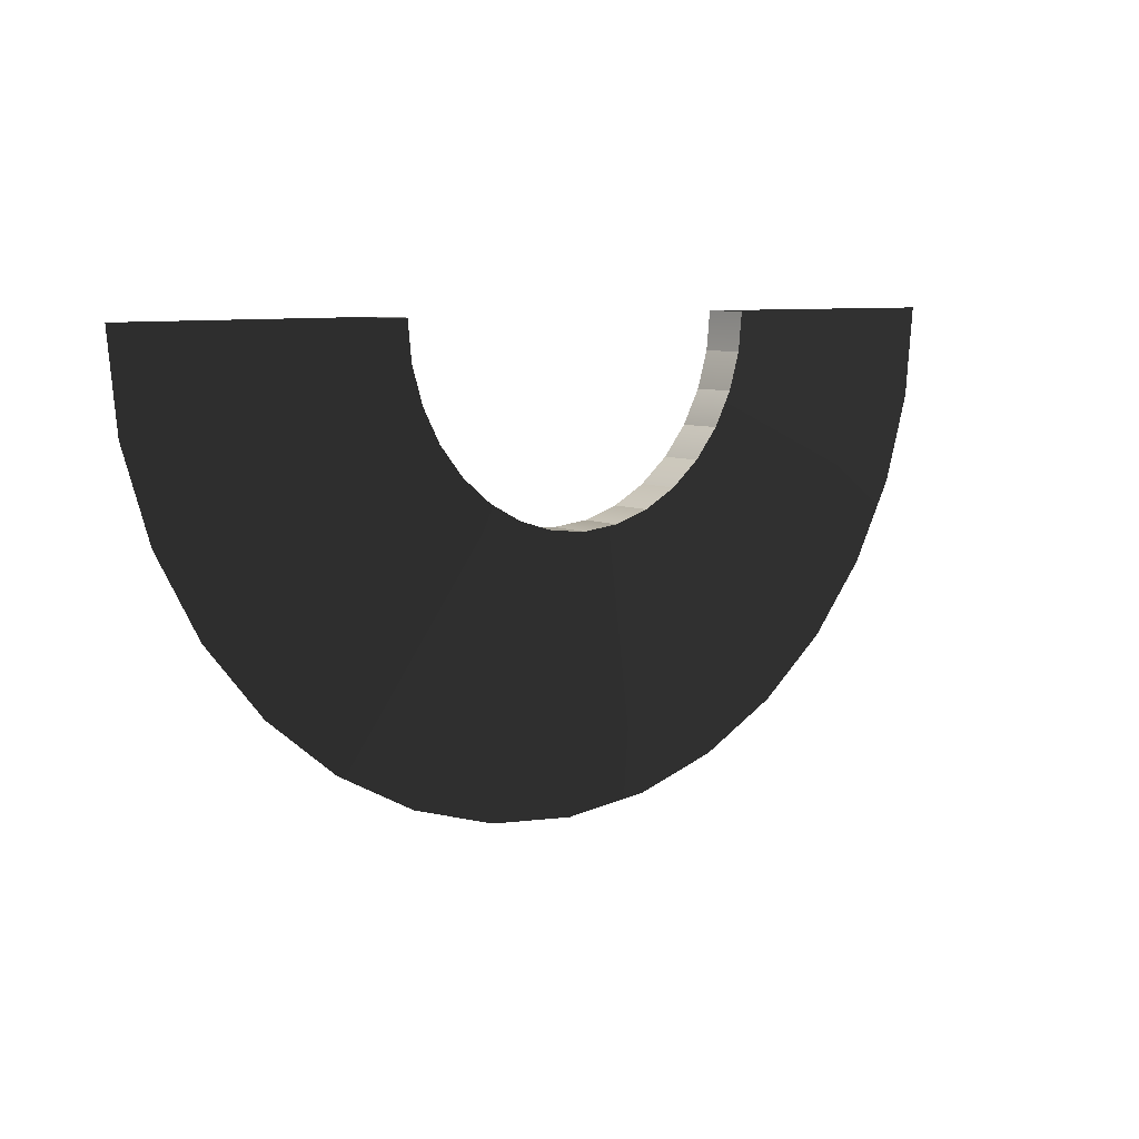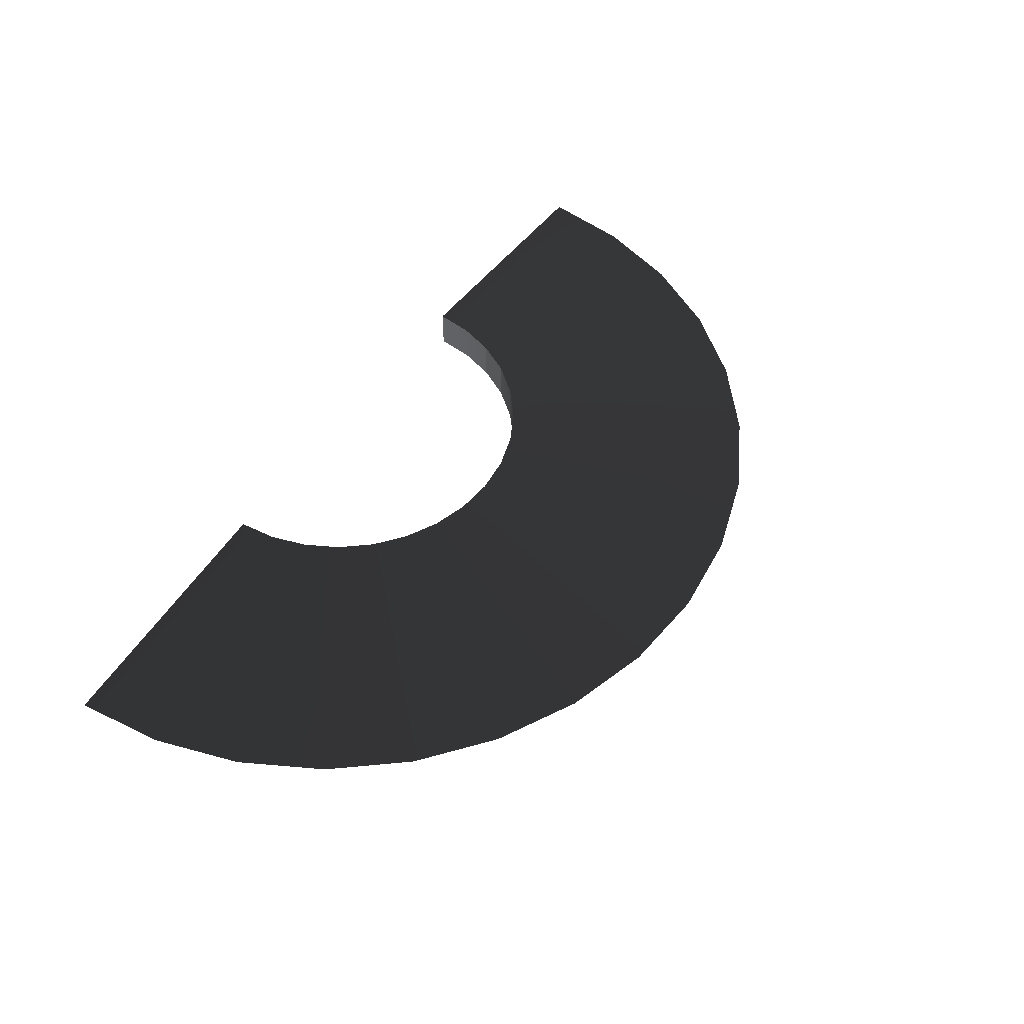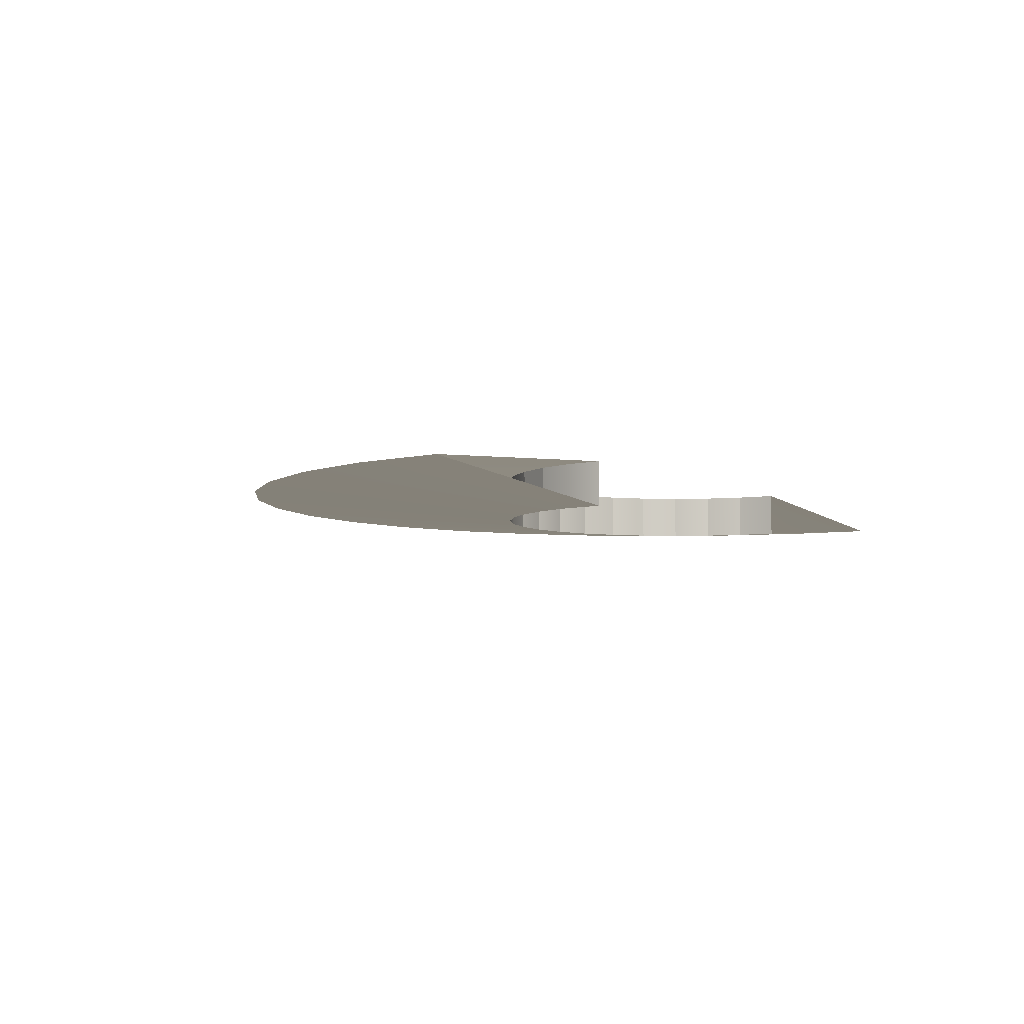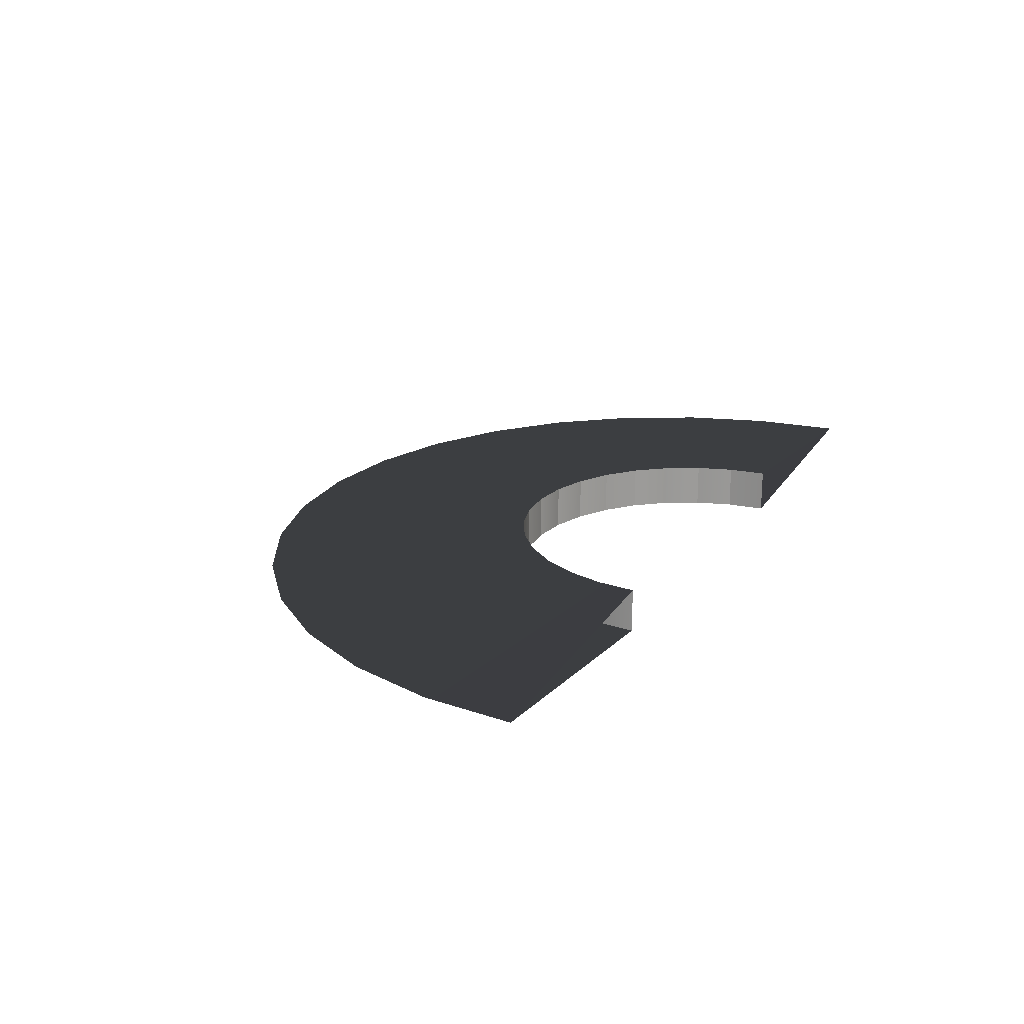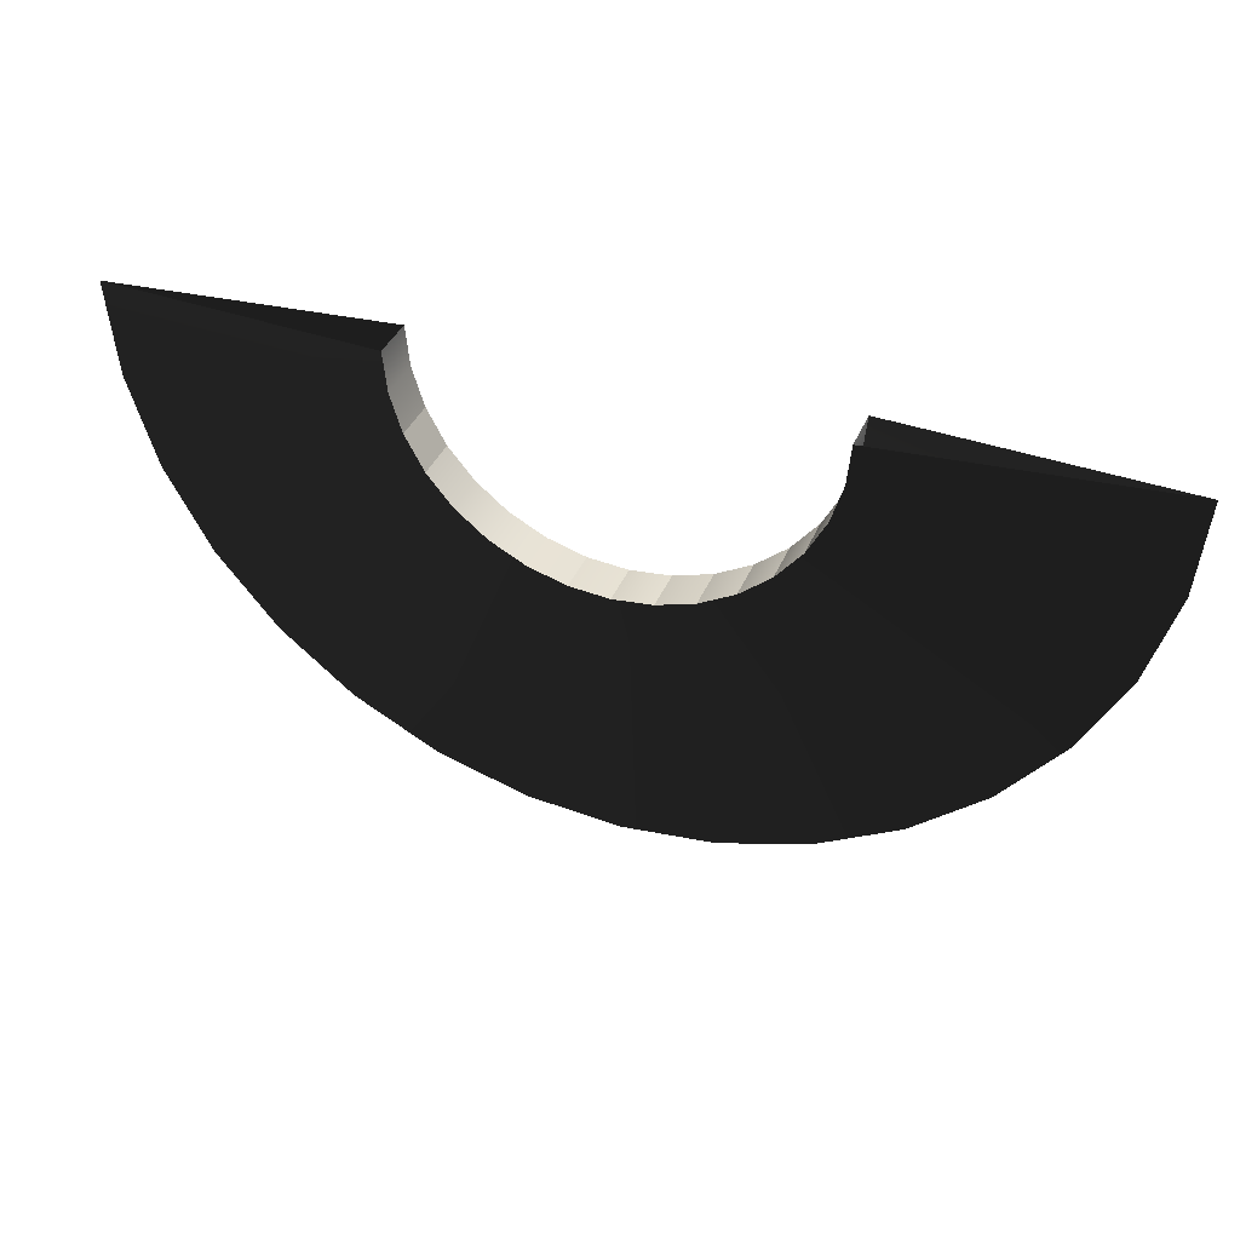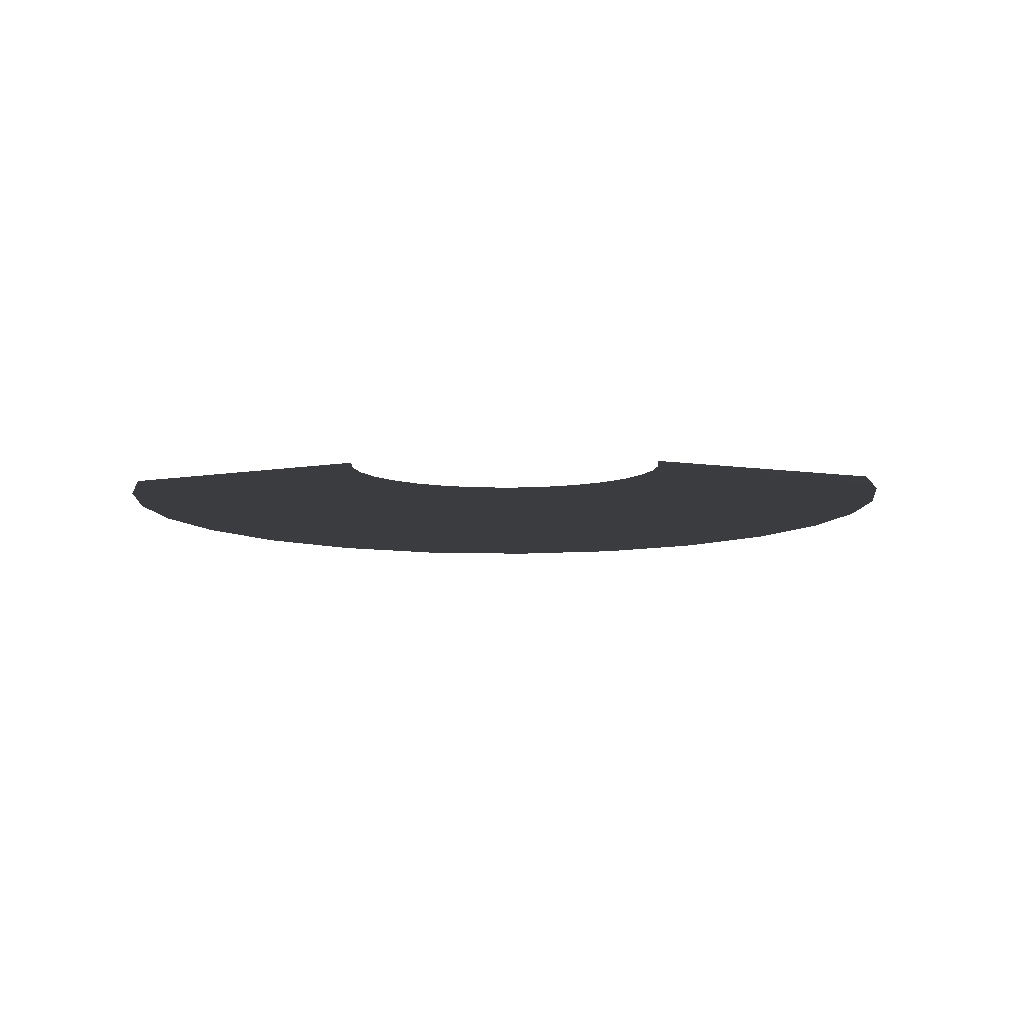
<metadata>
{"format":"obj","ext":"obj","renderer":"f3d","projection":"perspective","resolution":1024,"background":"white","views":[{"elev":7.9,"azim":-40.1,"up":"+Z"},{"elev":51.7,"azim":123.5,"up":"+Y"},{"elev":-5.5,"azim":-56.3,"up":"+Y"},{"elev":20.6,"azim":-63.3,"up":"+Y"},{"elev":37.0,"azim":20.6,"up":"+Z"},{"elev":10.5,"azim":177.8,"up":"+Y"}]}
</metadata>
<code>
v  -2.384 -0 0.7413
v  -2.431 -0 1.216
v  -1.022 -0.1148 1.216
v  -1.002 -0.1148 1.016
v  -2.246 -0 0.2852
v  -0.9442 -0.1148 0.8244
v  -2.021 -0 -0.1351
v  -0.8498 -0.1148 0.6477
v  -1.719 -0 -0.5035
v  -0.7227 -0.1148 0.4929
v  -1.351 -0 -0.8058
v  -0.5678 -0.1148 0.3658
v  -0.9303 -0 -1.03
v  -0.3911 -0.1148 0.2713
v  -0.4743 -0 -1.169
v  -0.1994 -0.1148 0.2131
v  0 -0 -1.216
v  -0 -0.1148 0.1935
v  0.4743 -0 -1.169
v  0.1994 -0.1148 0.2131
v  0.9303 -0 -1.03
v  0.3911 -0.1148 0.2713
v  1.351 -0 -0.8058
v  0.5678 -0.1148 0.3658
v  1.719 -0 -0.5035
v  0.7227 -0.1148 0.4929
v  2.021 -0 -0.1351
v  0.8498 -0.1148 0.6477
v  2.246 -0 0.2852
v  0.9442 -0.1148 0.8244
v  2.384 -0 0.7413
v  1.002 -0.1148 1.016
v  2.431 -0 1.216
v  1.022 -0.1148 1.216
v  1.022 0.1148 1.216
v  1.002 0.1148 1.016
v  0.9442 0.1148 0.8244
v  0.8498 0.1148 0.6477
v  0.7227 0.1148 0.4929
v  0.5678 0.1148 0.3658
v  0.3911 0.1148 0.2713
v  0.1994 0.1148 0.2131
v  0 0.1148 0.1935
v  -0.1994 0.1148 0.2131
v  -0.3911 0.1148 0.2713
v  -0.5678 0.1148 0.3658
v  -0.7227 0.1148 0.4929
v  -0.8498 0.1148 0.6477
v  -0.9442 0.1148 0.8244
v  -1.002 0.1148 1.016
v  -1.022 0.1148 1.216
o Mesh_DemiSlash_ouvert
g Mesh_DemiSlash_ouvert
f 1 2 3 4
f 5 1 4 6
f 7 5 6 8
f 9 7 8 10
f 11 9 10 12
f 13 11 12 14
f 15 13 14 16
f 17 15 16 18
f 19 17 18 20
f 21 19 20 22
f 23 21 22 24
f 25 23 24 26
f 27 25 26 28
f 29 27 28 30
f 31 29 30 32
f 33 31 32 34
f 31 33 35 36
f 29 31 36 37
f 27 29 37 38
f 25 27 38 39
f 23 25 39 40
f 21 23 40 41
f 19 21 41 42
f 17 19 42 43
f 15 17 43 44
f 13 15 44 45
f 11 13 45 46
f 9 11 46 47
f 7 9 47 48
f 5 7 48 49
f 1 5 49 50
f 2 1 50 51
f 37 30 32 36
f 38 28 30 37
f 39 26 28 38
f 40 24 26 39
f 41 22 24 40
f 42 20 22 41
f 43 18 20 42
f 44 16 18 43
f 45 14 16 44
f 46 12 14 45
f 47 10 12 46
f 48 8 10 47
f 50 4 6 49
f 51 3 4 50
f 36 32 34 35
f 49 6 8 48

</code>
